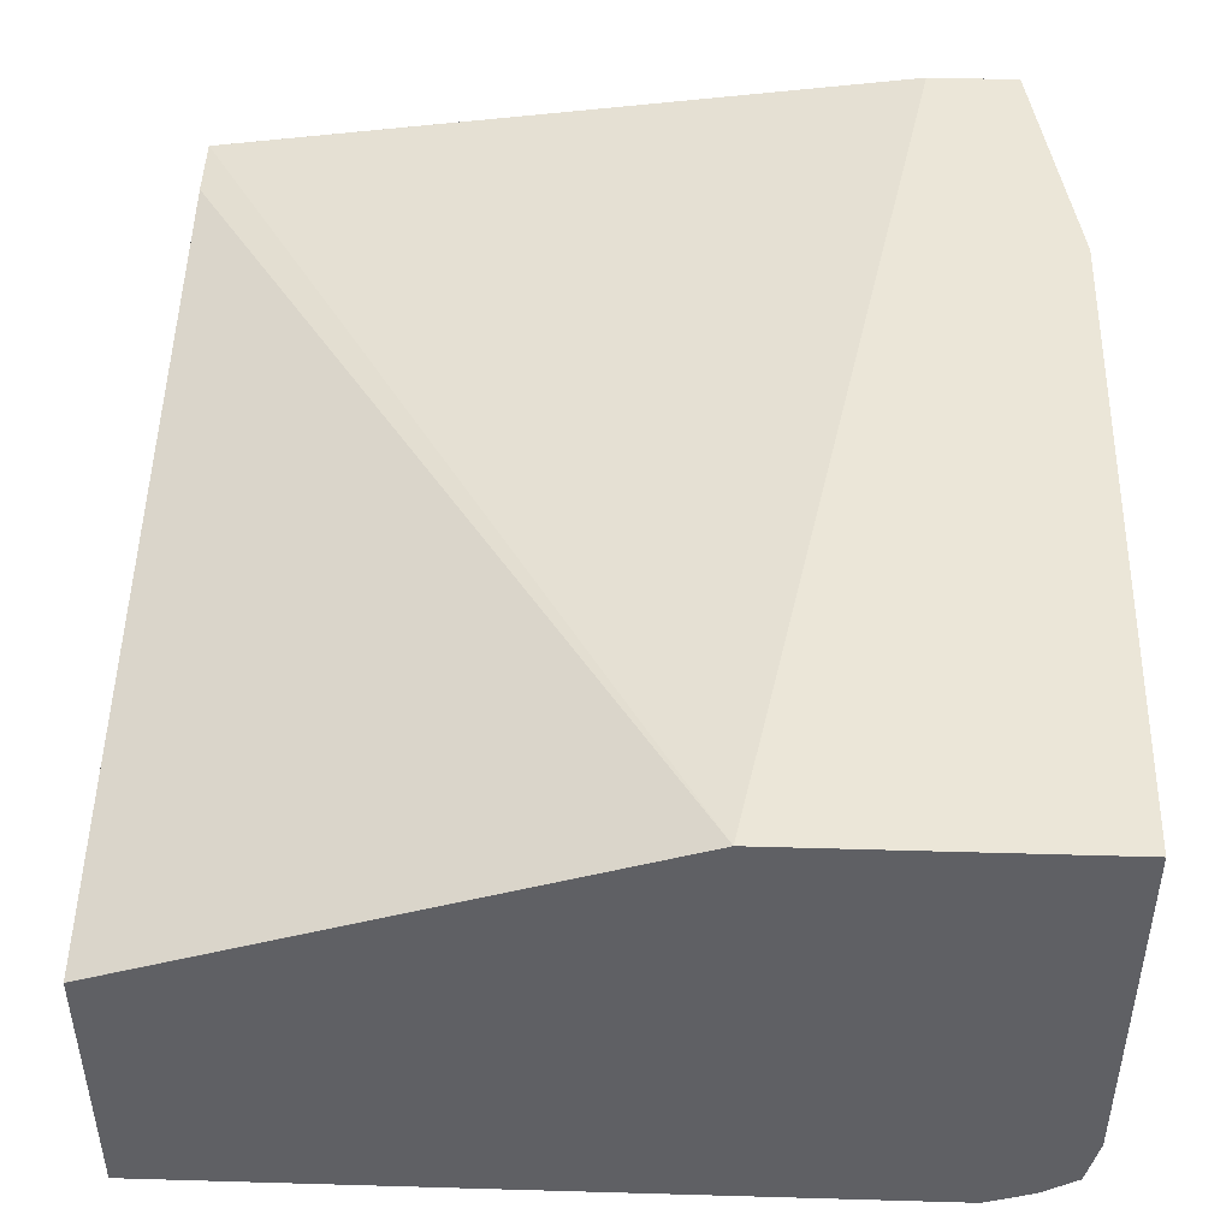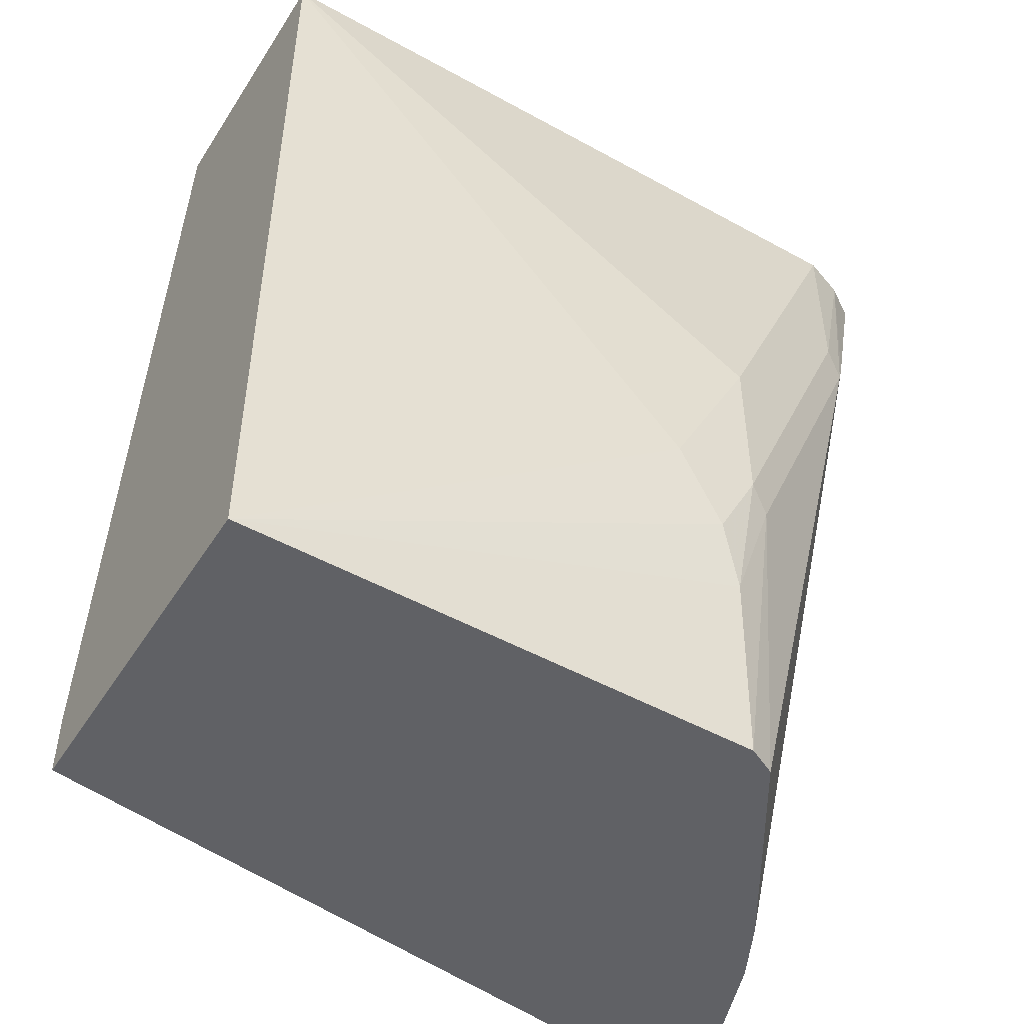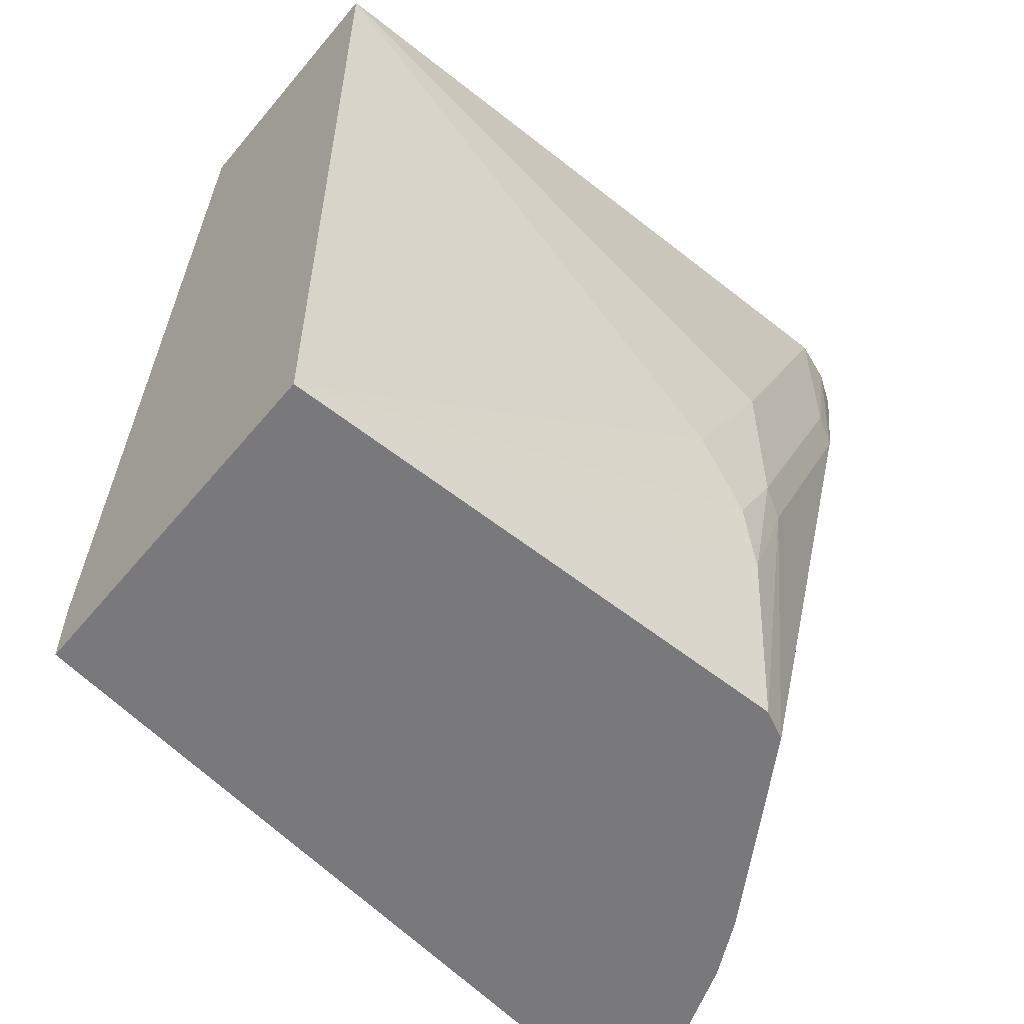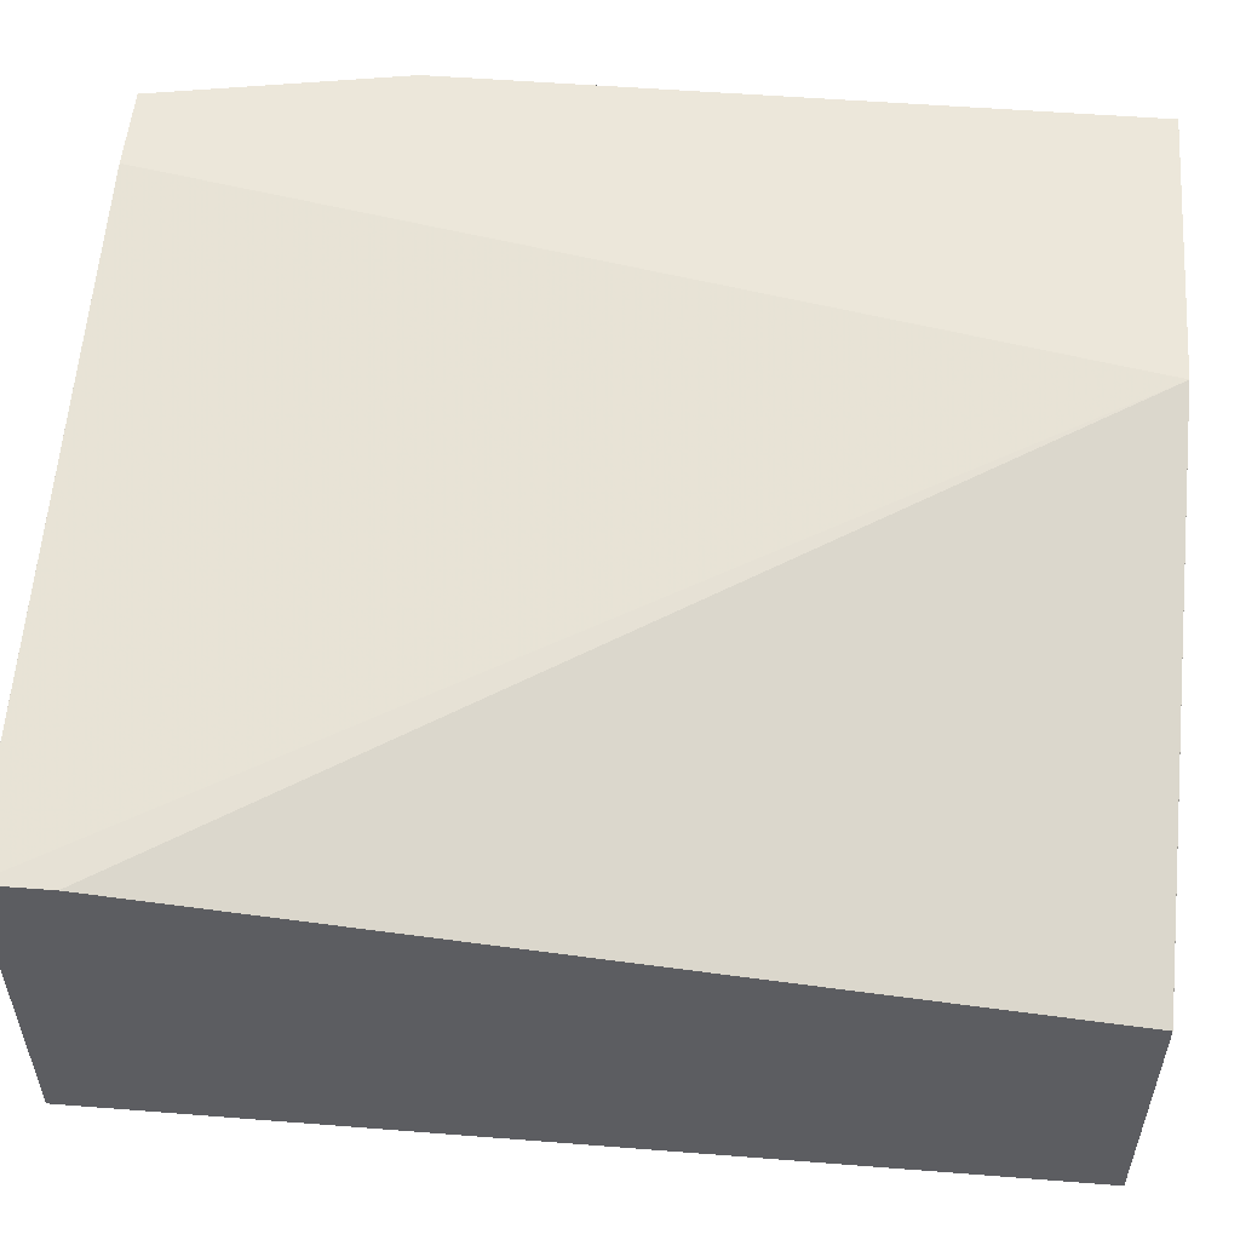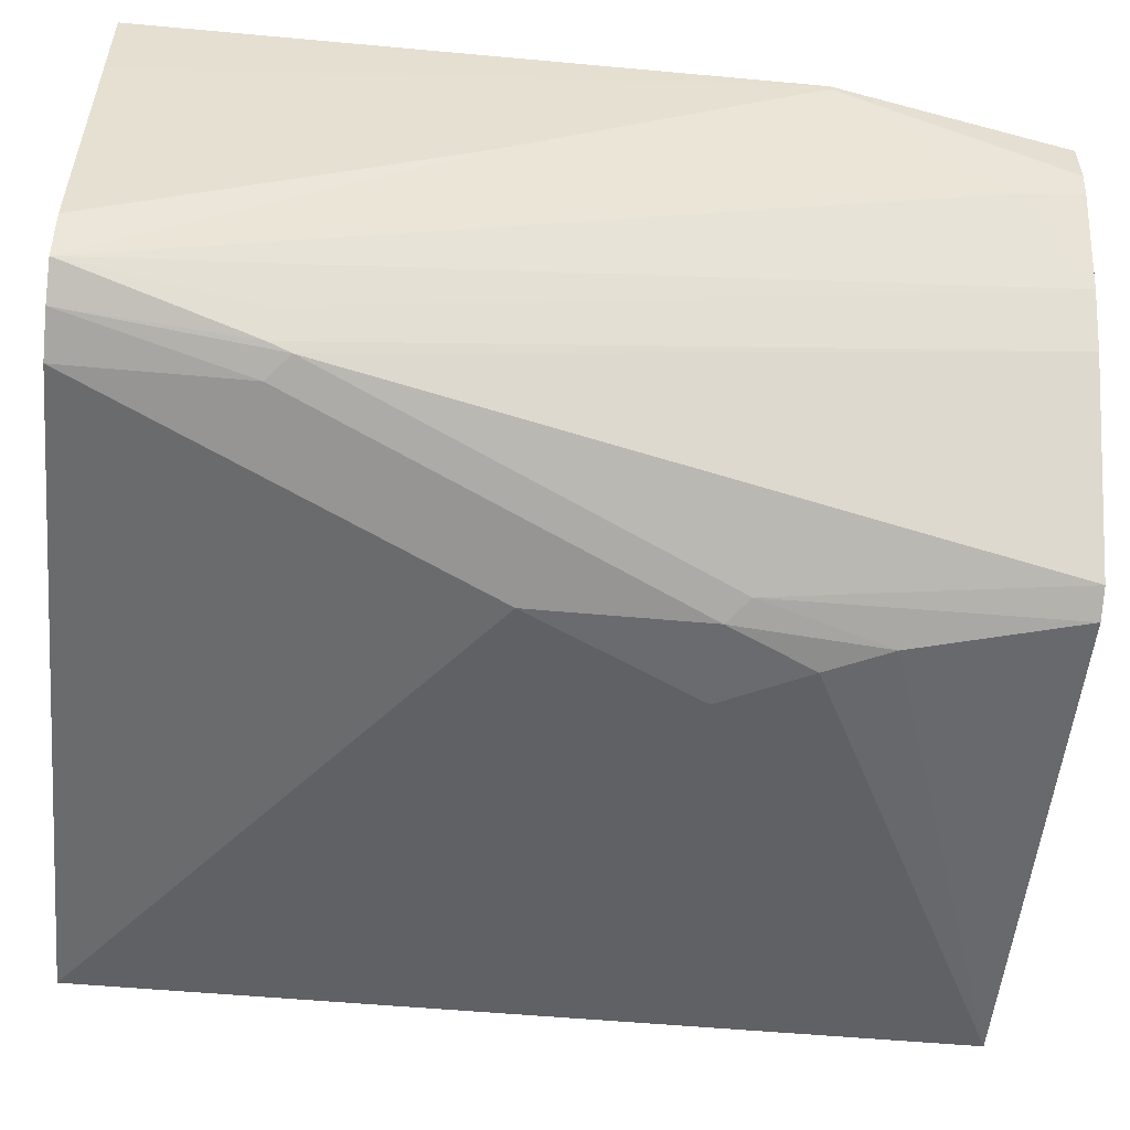
<metadata>
{"format":"obj","ext":"obj","renderer":"f3d","projection":"perspective","resolution":1024,"background":"white","views":[{"elev":46.4,"azim":1.9,"up":"+Y"},{"elev":-49.5,"azim":-31.4,"up":"+Z"},{"elev":-57.9,"azim":-39.4,"up":"+Z"},{"elev":53.4,"azim":-85.2,"up":"+Y"},{"elev":-53.4,"azim":84.4,"up":"+Y"}]}
</metadata>
<code>
v -0.04162 -0.2081 0.2907
v -0.04162 -0.2079 0.2907
v -0.04162 -0.3323 0.2907
v -0.04151 -0.3323 0.2907
v -0.04151 -0.2077 0.2907
v -0.04162 -0.2076 0.2907
v 0.2077 -0.353 0.1038
v -0.04162 -0.3323 -0.1347
v 0.1661 -0.353 0.02078
v 0.1869 -0.353 0.06234
v 0.2907 -0.3323 0.2907
v 0.191 -0.1221 0.2907
v -0.04162 -0.1662 -0.1038
v 0.2907 -0.3323 0.2907
v 0.2077 -0.353 0.02078
v -0.04162 -0.331 -0.1347
v 0.2077 -0.3323 -0.1347
v 0.1973 -0.3478 -0.05189
v 0.1869 -0.353 -0.02074
v 0.3115 -0.3245 0.2907
v 0.3098 -0.1221 0.2907
v 0.2712 -0.1221 -0.1347
v -0.04162 -0.1662 -0.1346
v -0.04162 -0.1662 -0.1245
v -0.04151 -0.1662 -0.1038
v 0.2907 -0.3323 0.2077
v 0.2181 -0.3478 0.01041
v -0.04151 -0.1662 -0.1347
v 0.2215 -0.3253 -0.1347
v 0.3271 -0.3141 0.2907
v 0.3271 -0.3141 0.2907
v 0.3011 -0.3271 0.1973
v 0.3046 -0.3253 0.2077
v 0.3322 -0.1221 0.2907
v 0.3322 -0.1221 0.2907
v 0.3115 -0.1221 -0.1347
v 0.2769 -0.2354 -0.1347
v 0.3322 -0.2907 0.2907
v 0.3115 -0.3115 0.2077
v 0.2907 -0.2077 -0.1347
v 0.3115 -0.1662 -0.1038
v 0.3322 -0.2077 0.1246
v 0.3322 -0.2907 0.2907
v 0.2802 -0.2287 -0.1347
v 0.3323 -0.1662 0.2907
v 0.3322 -0.1221 -0.02074
v 0.3115 -0.1454 -0.1347
v 0.3323 -0.2285 0.2907
v 0.3088 -0.1574 -0.1347
v 0.3322 -0.1246 -0.02074
f 20 30 31
f 20 26 32
f 20 32 33
f 26 27 32
f 21 34 35
f 22 28 23
f 27 29 32
f 20 33 30
f 17 27 18
f 15 19 18
f 16 23 28
f 15 27 26
f 15 18 27
f 14 26 20
f 13 25 24
f 12 25 13
f 12 36 22
f 12 23 24
f 29 37 32
f 12 22 23
f 17 29 27
f 30 38 43
f 34 45 35
f 30 33 39
f 12 46 36
f 45 50 46
f 45 48 50
f 42 50 48
f 41 50 42
f 41 47 50
f 41 49 47
f 40 49 41
f 38 42 48
f 38 48 43
f 36 50 47
f 36 46 50
f 35 45 46
f 33 40 39
f 33 44 40
f 33 37 44
f 32 37 33
f 30 42 38
f 30 41 42
f 30 40 41
f 30 39 40
f 30 43 31
f 12 35 46
f 12 24 25
f 11 14 20
f 3 7 4
f 2 5 6
f 1 5 2
f 1 12 5
f 1 21 12
f 1 34 21
f 1 45 34
f 1 48 45
f 1 43 48
f 1 31 43
f 1 11 20
f 1 4 11
f 1 3 4
f 1 8 3
f 1 16 8
f 1 23 16
f 1 24 23
f 1 13 24
f 1 6 13
f 1 2 6
f 12 21 35
f 3 8 9
f 3 9 10
f 1 20 31
f 4 7 11
f 8 19 9
f 3 10 7
f 8 18 19
f 8 17 18
f 8 29 17
f 8 37 29
f 8 44 37
f 8 49 40
f 8 47 49
f 8 36 47
f 8 22 36
f 8 40 44
f 8 28 22
f 8 16 28
f 7 26 14
f 7 15 26
f 7 19 15
f 7 9 19
f 7 10 9
f 7 14 11
f 6 12 13
f 5 12 6

</code>
